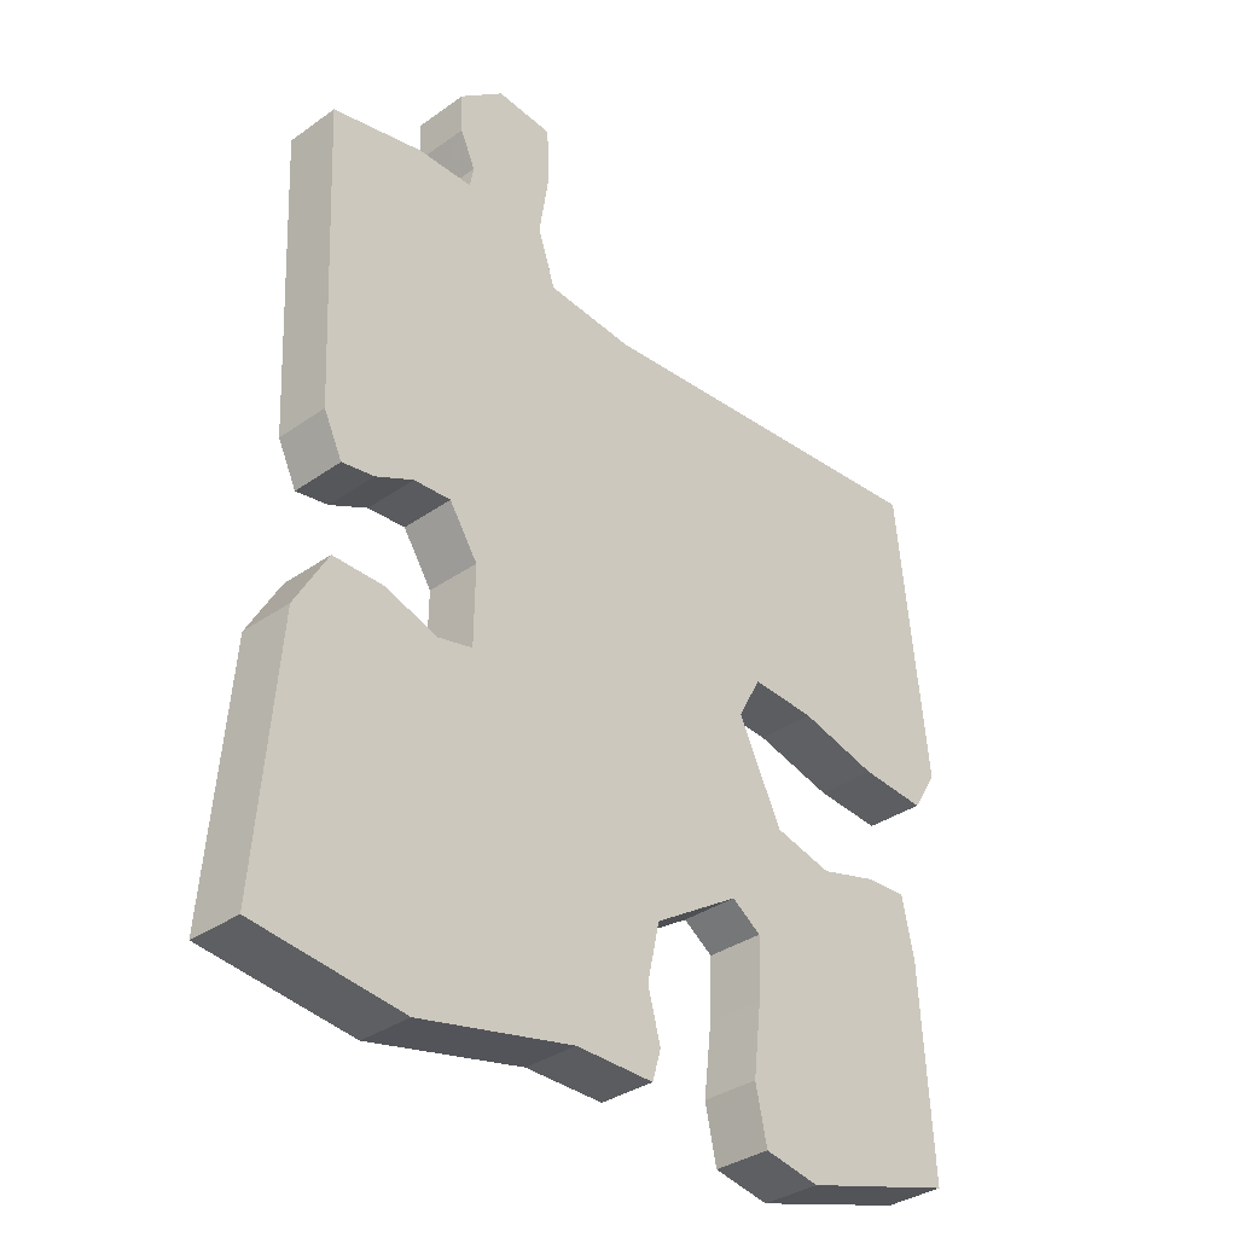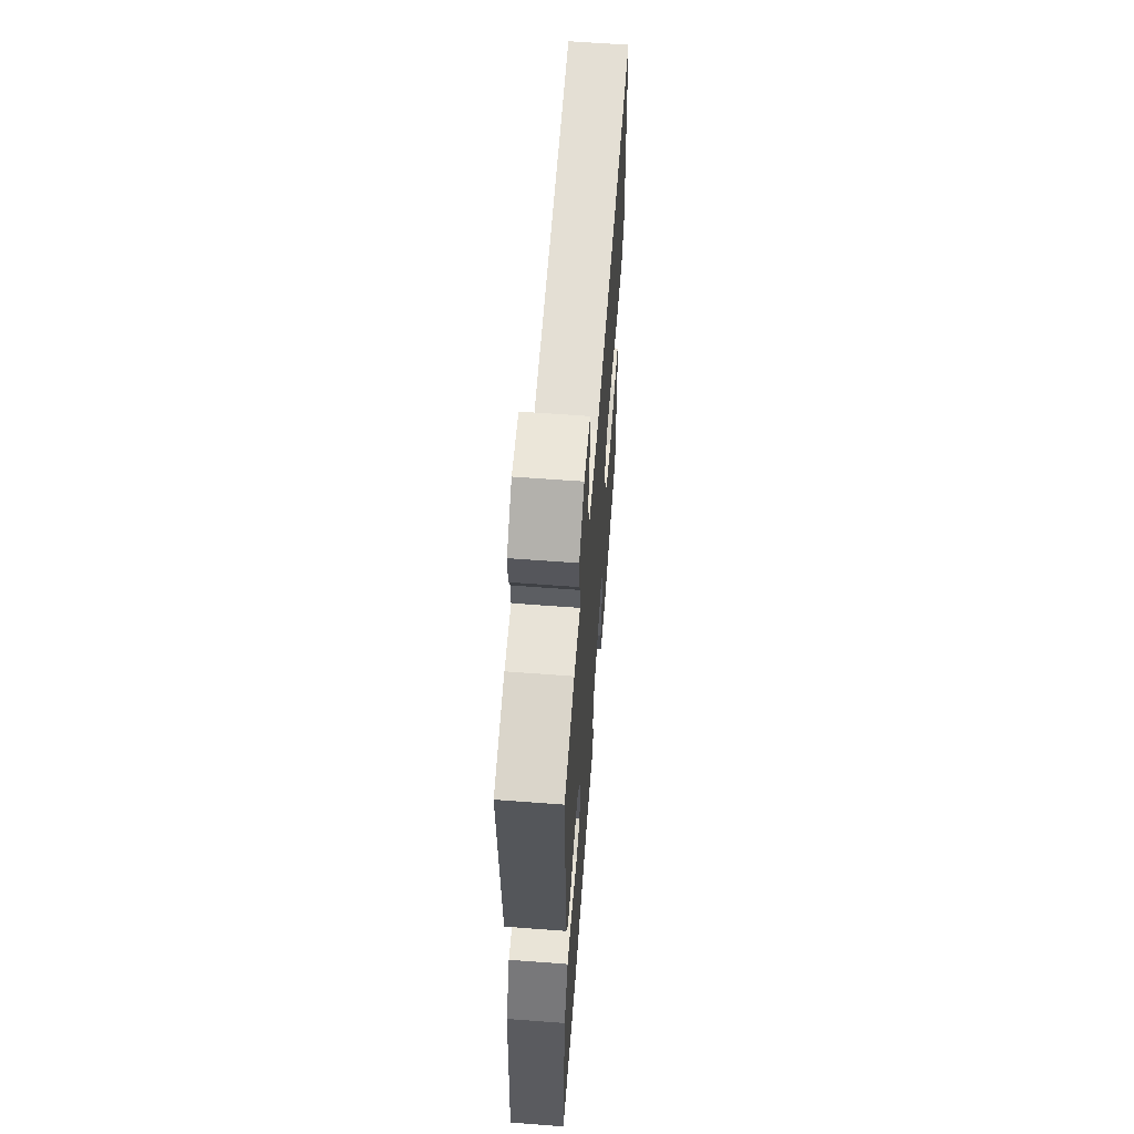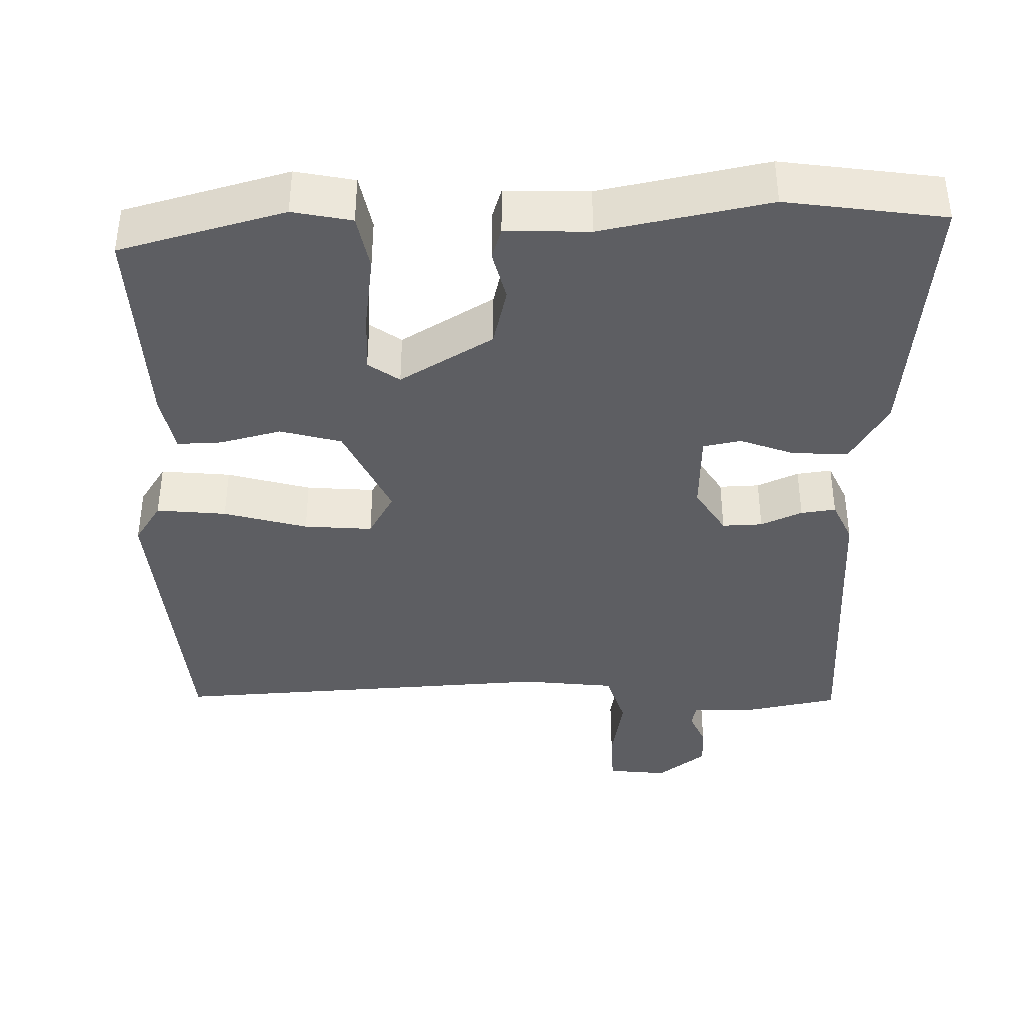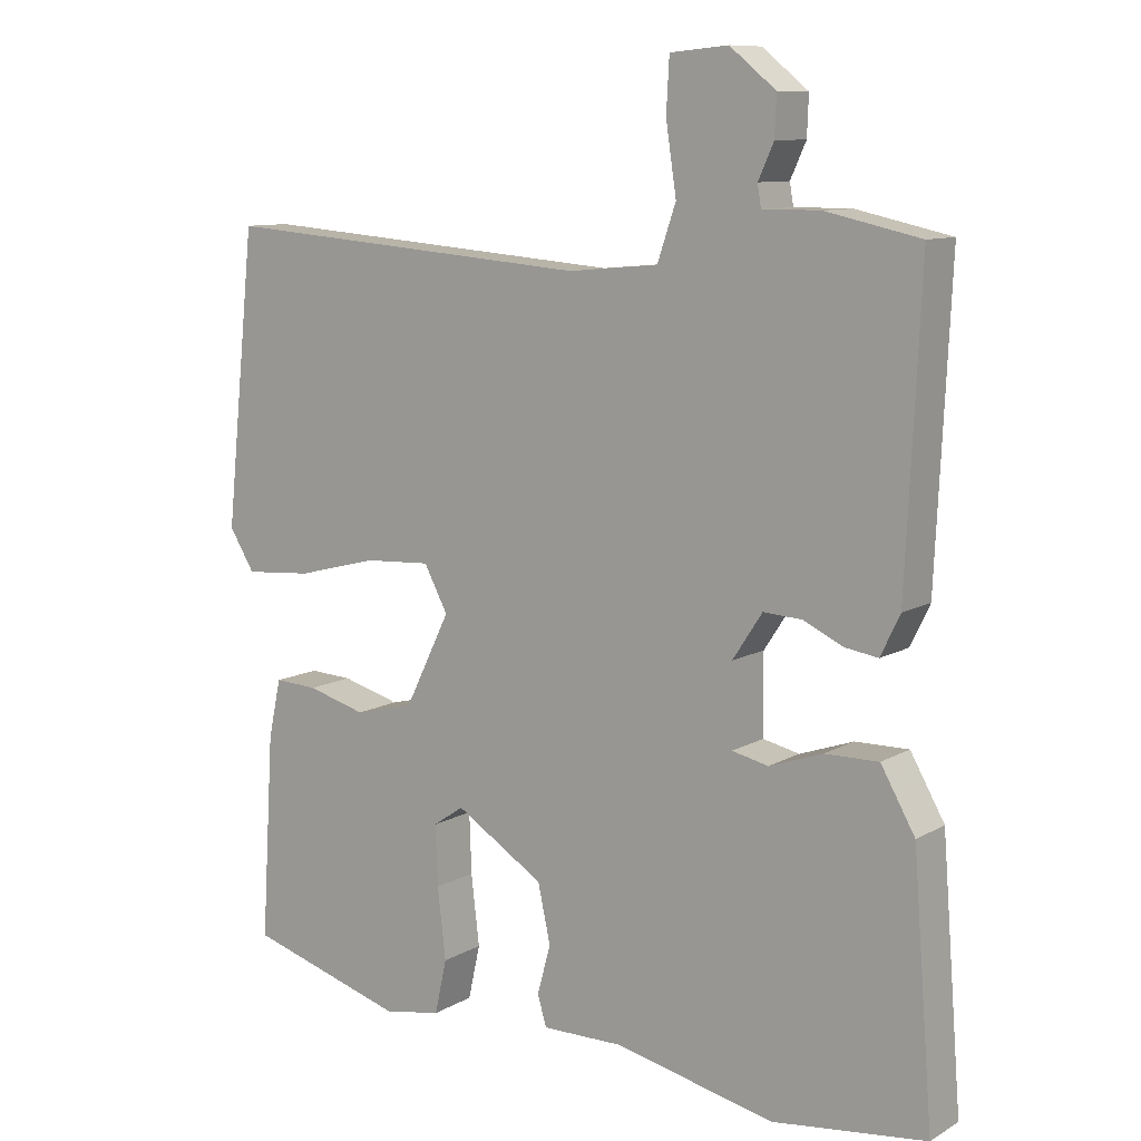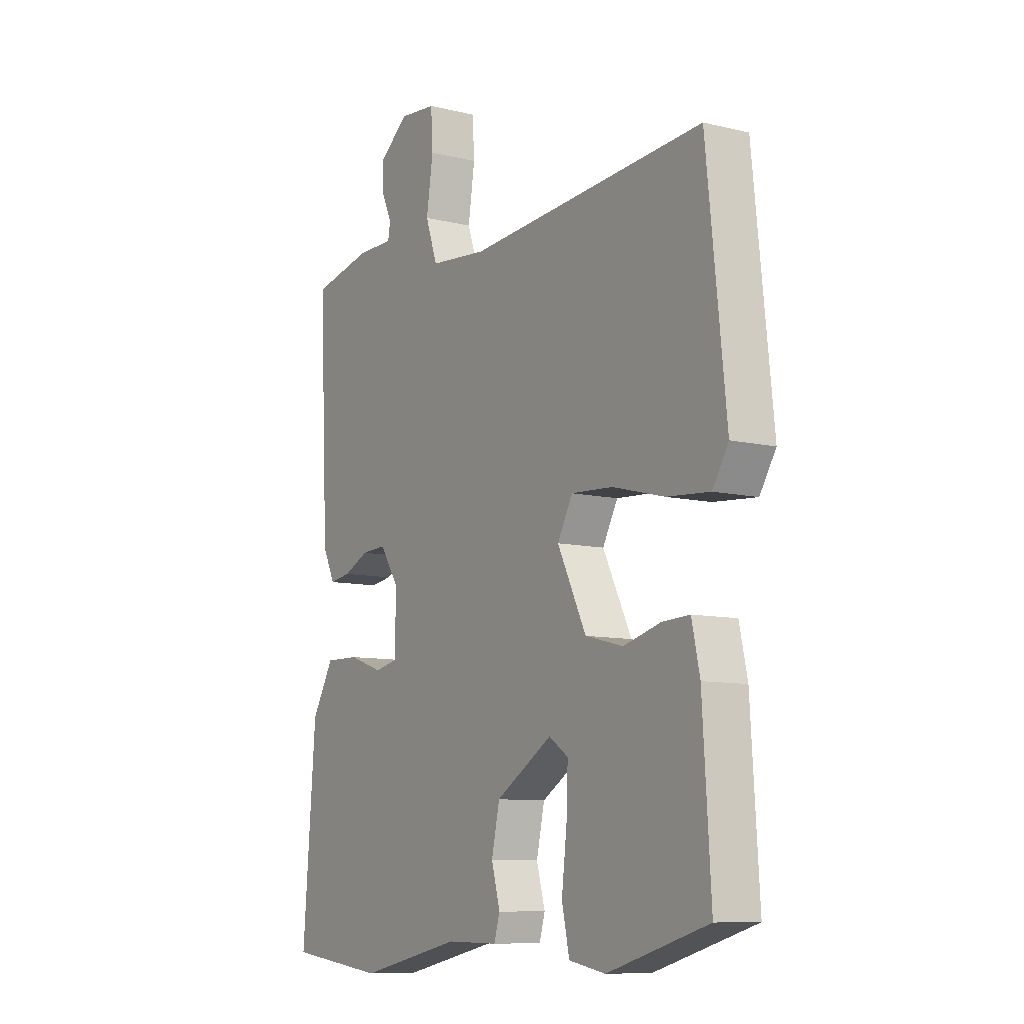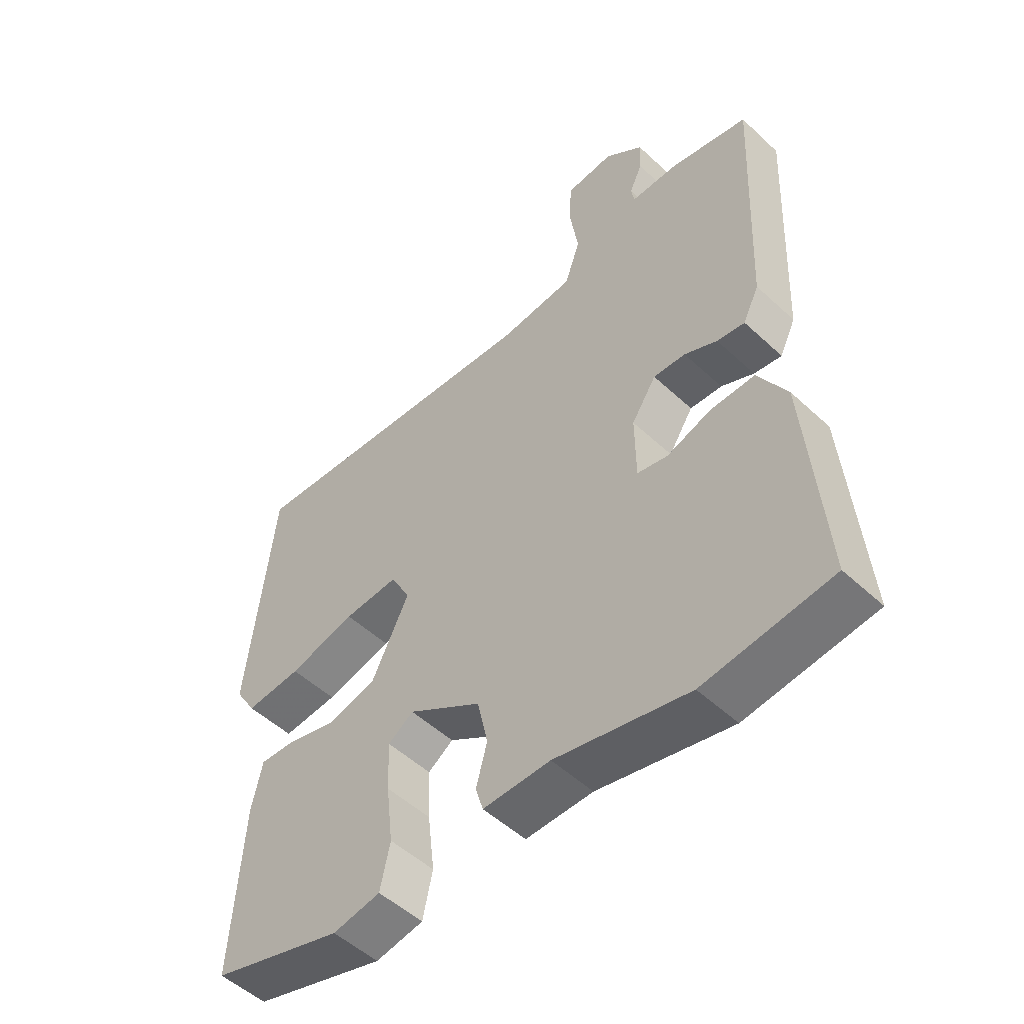
<metadata>
{"format":"obj","ext":"obj","renderer":"f3d","projection":"perspective","resolution":1024,"background":"white","views":[{"elev":-34.7,"azim":-46.6,"up":"+Z"},{"elev":61.6,"azim":-85.6,"up":"+Z"},{"elev":-39.2,"azim":-180.0,"up":"+Y"},{"elev":10.0,"azim":-144.7,"up":"+Z"},{"elev":-9.3,"azim":57.4,"up":"+Z"},{"elev":-51.7,"azim":-135.1,"up":"+Z"}]}
</metadata>
<code>
v -0.306 0.07 -0.524
v -0.512 0.07 -0.499
v -0.485 0.07 -0.153
v -0.439 0.07 -0.072
v -0.367 0.07 -0.073
v -0.295 0.07 -0.098
v -0.246 0.07 -0.087
v -0.245 0.07 0.019
v -0.285 0.07 0.08
v -0.337 0.07 0.077
v -0.39 0.07 0.052
v -0.435 0.07 0.045
v -0.461 0.07 0.099
v -0.48 0.07 0.504
v -0.353 0.07 0.532
v -0.276 0.07 0.532
v -0.271 0.07 0.561
v -0.292 0.07 0.607
v -0.294 0.07 0.66
v -0.232 0.07 0.71
v -0.154 0.07 0.703
v -0.15 0.07 0.632
v -0.164 0.07 0.539
v -0.139 0.07 0.466
v -0.018 0.07 0.455
v 0.484 0.07 0.495
v 0.525 0.07 0.102
v 0.491 0.07 0.047
v 0.4 0.07 0.054
v 0.291 0.07 0.082
v 0.202 0.07 0.087
v 0.17 0.07 0.027
v 0.231 0.07 -0.097
v 0.311 0.07 -0.117
v 0.39 0.07 -0.095
v 0.448 0.07 -0.092
v 0.465 0.07 -0.171
v 0.482 0.07 -0.445
v 0.269 0.07 -0.508
v 0.192 0.07 -0.494
v 0.176 0.07 -0.421
v 0.187 0.07 -0.326
v 0.19 0.07 -0.245
v 0.149 0.07 -0.217
v 0.03 0.07 -0.292
v 0.013 0.07 -0.37
v 0.031 0.07 -0.436
v 0.019 0.07 -0.477
v -0.09 0.07 -0.476
v -0.306 0 -0.524
v -0.512 0 -0.499
v -0.485 0 -0.153
v -0.439 0 -0.072
v -0.367 0 -0.073
v -0.295 0 -0.098
v -0.246 0 -0.087
v -0.245 0 0.019
v -0.285 0 0.08
v -0.337 0 0.077
v -0.39 0 0.052
v -0.435 0 0.045
v -0.461 0 0.099
v -0.48 0 0.504
v -0.353 0 0.532
v -0.276 0 0.532
v -0.271 0 0.561
v -0.292 0 0.607
v -0.294 0 0.66
v -0.232 0 0.71
v -0.154 0 0.703
v -0.15 0 0.632
v -0.164 0 0.539
v -0.139 0 0.466
v -0.018 0 0.455
v 0.484 0 0.495
v 0.525 0 0.102
v 0.491 0 0.047
v 0.4 0 0.054
v 0.291 0 0.082
v 0.202 0 0.087
v 0.17 0 0.027
v 0.231 0 -0.097
v 0.311 0 -0.117
v 0.39 0 -0.095
v 0.448 0 -0.092
v 0.465 0 -0.171
v 0.482 0 -0.445
v 0.269 0 -0.508
v 0.192 0 -0.494
v 0.176 0 -0.421
v 0.187 0 -0.326
v 0.19 0 -0.245
v 0.149 0 -0.217
v 0.03 0 -0.292
v 0.013 0 -0.37
v 0.031 0 -0.436
v 0.019 0 -0.477
v -0.09 0 -0.476
f 46 47 48 49
f 4 5 6
f 3 4 6
f 2 3 6
f 1 2 6
f 49 1 6
f 46 49 6
f 45 46 6
f 44 45 6 7
f 40 41 42
f 39 40 42
f 38 39 42
f 37 38 42
f 36 37 42
f 35 36 42
f 34 35 42
f 33 34 42 43
f 32 33 43 44
f 28 29 30
f 27 28 30
f 26 27 30
f 25 26 30
f 24 25 30 31
f 21 22 23
f 20 21 23
f 19 20 23
f 18 19 23
f 17 18 23
f 16 17 23 24
f 15 16 24
f 14 15 24
f 13 14 24
f 12 13 24
f 11 12 24
f 10 11 24
f 9 10 24
f 24 31 32
f 9 24 32
f 8 9 32
f 7 8 32 44
f 98 97 96 95
f 55 54 53
f 55 53 52
f 55 52 51
f 55 51 50
f 55 50 98
f 55 98 95
f 55 95 94
f 56 55 94 93
f 91 90 89
f 91 89 88
f 91 88 87
f 91 87 86
f 91 86 85
f 91 85 84
f 91 84 83
f 92 91 83 82
f 93 92 82 81
f 79 78 77
f 79 77 76
f 79 76 75
f 79 75 74
f 80 79 74 73
f 72 71 70
f 72 70 69
f 72 69 68
f 72 68 67
f 72 67 66
f 73 72 66 65
f 73 65 64
f 73 64 63
f 73 63 62
f 73 62 61
f 73 61 60
f 73 60 59
f 73 59 58
f 81 80 73
f 81 73 58
f 81 58 57
f 93 81 57 56
f 1 50 51 2
f 2 51 52 3
f 3 52 53 4
f 4 53 54 5
f 5 54 55 6
f 6 55 56 7
f 7 56 57 8
f 8 57 58 9
f 9 58 59 10
f 10 59 60 11
f 11 60 61 12
f 12 61 62 13
f 13 62 63 14
f 14 63 64 15
f 15 64 65 16
f 16 65 66 17
f 17 66 67 18
f 18 67 68 19
f 19 68 69 20
f 20 69 70 21
f 21 70 71 22
f 22 71 72 23
f 23 72 73 24
f 24 73 74 25
f 25 74 75 26
f 26 75 76 27
f 27 76 77 28
f 28 77 78 29
f 29 78 79 30
f 30 79 80 31
f 31 80 81 32
f 32 81 82 33
f 33 82 83 34
f 34 83 84 35
f 35 84 85 36
f 36 85 86 37
f 37 86 87 38
f 38 87 88 39
f 39 88 89 40
f 40 89 90 41
f 41 90 91 42
f 42 91 92 43
f 43 92 93 44
f 44 93 94 45
f 45 94 95 46
f 46 95 96 47
f 47 96 97 48
f 48 97 98 49
f 49 98 50 1

</code>
